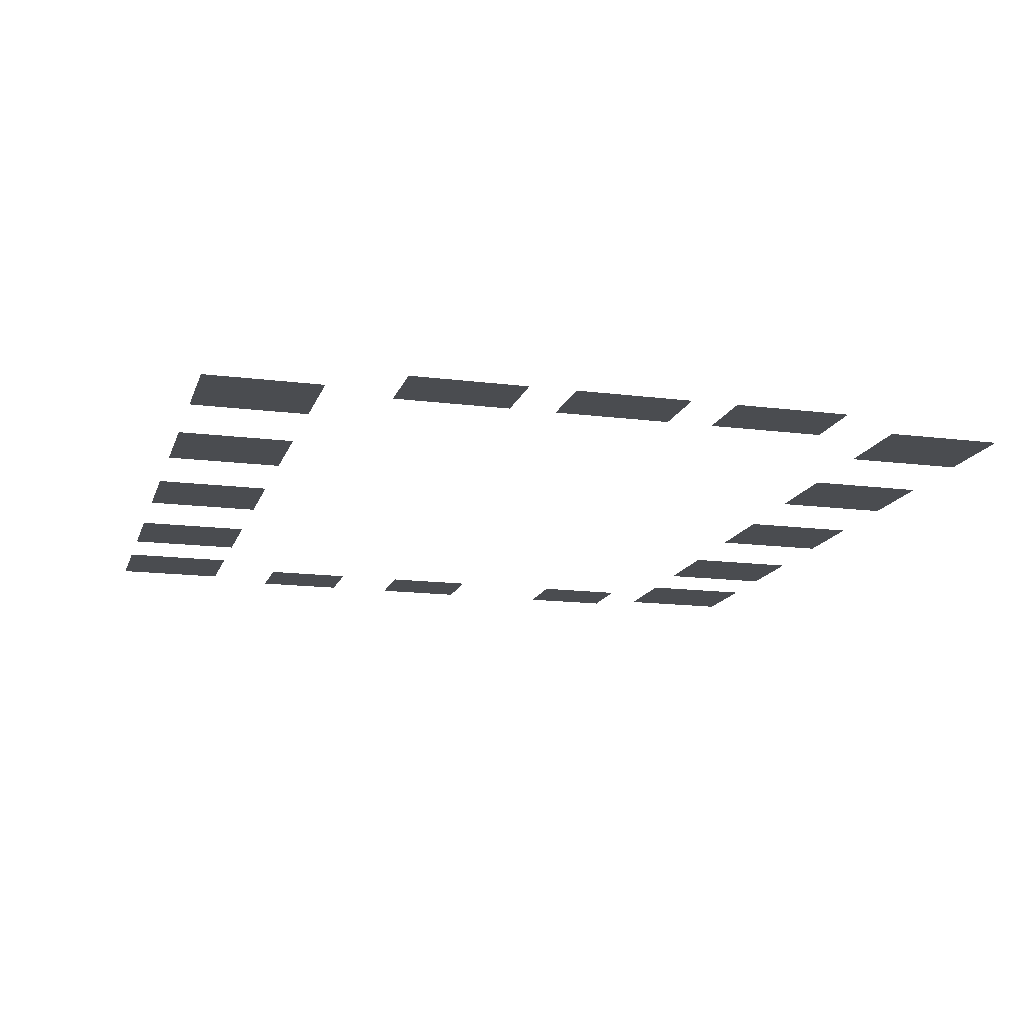
<metadata>
{"format":"obj","ext":"obj","renderer":"f3d","projection":"perspective","resolution":1024,"background":"white","views":[{"elev":-15.1,"azim":-105.4,"up":"+Z"}]}
</metadata>
<code>
v -94 -96 0
v -95 -96 0
v -95 -95 0
v -94 -95 0
v -93 -96 0
v -94 -96 0
v -94 -95 0
v -93 -95 0
v -92 -96 0
v -93 -96 0
v -93 -95 0
v -92 -95 0
v -91 -96 0
v -92 -96 0
v -92 -95 0
v -91 -95 0
v -86 -96 0
v -87 -96 0
v -87 -95 0
v -86 -95 0
v -85 -96 0
v -86 -96 0
v -86 -95 0
v -85 -95 0
v -84 -96 0
v -85 -96 0
v -85 -95 0
v -84 -95 0
v -83 -96 0
v -84 -96 0
v -84 -95 0
v -83 -95 0
v -78 -96 0
v -79 -96 0
v -79 -95 0
v -78 -95 0
v -77 -96 0
v -78 -96 0
v -78 -95 0
v -77 -95 0
v -76 -96 0
v -77 -96 0
v -77 -95 0
v -76 -95 0
v -75 -96 0
v -76 -96 0
v -76 -95 0
v -75 -95 0
v -70 -96 0
v -71 -96 0
v -71 -95 0
v -70 -95 0
v -69 -96 0
v -70 -96 0
v -70 -95 0
v -69 -95 0
v -68 -96 0
v -69 -96 0
v -69 -95 0
v -68 -95 0
v -67 -96 0
v -68 -96 0
v -68 -95 0
v -67 -95 0
v -63 -96 0
v -64 -96 0
v -64 -95 0
v -63 -95 0
v -62 -96 0
v -63 -96 0
v -63 -95 0
v -62 -95 0
v -61 -96 0
v -62 -96 0
v -62 -95 0
v -61 -95 0
v -60 -96 0
v -61 -96 0
v -61 -95 0
v -60 -95 0
v -94 -95 0
v -95 -95 0
v -95 -94 0
v -94 -94 0
v -93 -95 0
v -94 -95 0
v -94 -94 0
v -93 -94 0
v -92 -95 0
v -93 -95 0
v -93 -94 0
v -92 -94 0
v -91 -95 0
v -92 -95 0
v -92 -94 0
v -91 -94 0
v -86 -95 0
v -87 -95 0
v -87 -94 0
v -86 -94 0
v -85 -95 0
v -86 -95 0
v -86 -94 0
v -85 -94 0
v -84 -95 0
v -85 -95 0
v -85 -94 0
v -84 -94 0
v -83 -95 0
v -84 -95 0
v -84 -94 0
v -83 -94 0
v -78 -95 0
v -79 -95 0
v -79 -94 0
v -78 -94 0
v -77 -95 0
v -78 -95 0
v -78 -94 0
v -77 -94 0
v -76 -95 0
v -77 -95 0
v -77 -94 0
v -76 -94 0
v -75 -95 0
v -76 -95 0
v -76 -94 0
v -75 -94 0
v -70 -95 0
v -71 -95 0
v -71 -94 0
v -70 -94 0
v -69 -95 0
v -70 -95 0
v -70 -94 0
v -69 -94 0
v -68 -95 0
v -69 -95 0
v -69 -94 0
v -68 -94 0
v -67 -95 0
v -68 -95 0
v -68 -94 0
v -67 -94 0
v -63 -95 0
v -64 -95 0
v -64 -94 0
v -63 -94 0
v -62 -95 0
v -63 -95 0
v -63 -94 0
v -62 -94 0
v -61 -95 0
v -62 -95 0
v -62 -94 0
v -61 -94 0
v -60 -95 0
v -61 -95 0
v -61 -94 0
v -60 -94 0
v -94 -94 0
v -95 -94 0
v -95 -93 0
v -94 -93 0
v -93 -94 0
v -94 -94 0
v -94 -93 0
v -93 -93 0
v -92 -94 0
v -93 -94 0
v -93 -93 0
v -92 -93 0
v -91 -94 0
v -92 -94 0
v -92 -93 0
v -91 -93 0
v -86 -94 0
v -87 -94 0
v -87 -93 0
v -86 -93 0
v -85 -94 0
v -86 -94 0
v -86 -93 0
v -85 -93 0
v -84 -94 0
v -85 -94 0
v -85 -93 0
v -84 -93 0
v -83 -94 0
v -84 -94 0
v -84 -93 0
v -83 -93 0
v -78 -94 0
v -79 -94 0
v -79 -93 0
v -78 -93 0
v -77 -94 0
v -78 -94 0
v -78 -93 0
v -77 -93 0
v -76 -94 0
v -77 -94 0
v -77 -93 0
v -76 -93 0
v -75 -94 0
v -76 -94 0
v -76 -93 0
v -75 -93 0
v -70 -94 0
v -71 -94 0
v -71 -93 0
v -70 -93 0
v -69 -94 0
v -70 -94 0
v -70 -93 0
v -69 -93 0
v -68 -94 0
v -69 -94 0
v -69 -93 0
v -68 -93 0
v -67 -94 0
v -68 -94 0
v -68 -93 0
v -67 -93 0
v -63 -94 0
v -64 -94 0
v -64 -93 0
v -63 -93 0
v -62 -94 0
v -63 -94 0
v -63 -93 0
v -62 -93 0
v -61 -94 0
v -62 -94 0
v -62 -93 0
v -61 -93 0
v -60 -94 0
v -61 -94 0
v -61 -93 0
v -60 -93 0
v -94 -93 0
v -95 -93 0
v -95 -92 0
v -94 -92 0
v -93 -93 0
v -94 -93 0
v -94 -92 0
v -93 -92 0
v -92 -93 0
v -93 -93 0
v -93 -92 0
v -92 -92 0
v -91 -93 0
v -92 -93 0
v -92 -92 0
v -91 -92 0
v -86 -93 0
v -87 -93 0
v -87 -92 0
v -86 -92 0
v -85 -93 0
v -86 -93 0
v -86 -92 0
v -85 -92 0
v -84 -93 0
v -85 -93 0
v -85 -92 0
v -84 -92 0
v -83 -93 0
v -84 -93 0
v -84 -92 0
v -83 -92 0
v -78 -93 0
v -79 -93 0
v -79 -92 0
v -78 -92 0
v -77 -93 0
v -78 -93 0
v -78 -92 0
v -77 -92 0
v -76 -93 0
v -77 -93 0
v -77 -92 0
v -76 -92 0
v -75 -93 0
v -76 -93 0
v -76 -92 0
v -75 -92 0
v -70 -93 0
v -71 -93 0
v -71 -92 0
v -70 -92 0
v -69 -93 0
v -70 -93 0
v -70 -92 0
v -69 -92 0
v -68 -93 0
v -69 -93 0
v -69 -92 0
v -68 -92 0
v -67 -93 0
v -68 -93 0
v -68 -92 0
v -67 -92 0
v -63 -93 0
v -64 -93 0
v -64 -92 0
v -63 -92 0
v -62 -93 0
v -63 -93 0
v -63 -92 0
v -62 -92 0
v -61 -93 0
v -62 -93 0
v -62 -92 0
v -61 -92 0
v -60 -93 0
v -61 -93 0
v -61 -92 0
v -60 -92 0
v -94 -92 0
v -95 -92 0
v -95 -91 0
v -94 -91 0
v -93 -92 0
v -94 -92 0
v -94 -91 0
v -93 -91 0
v -92 -92 0
v -93 -92 0
v -93 -91 0
v -92 -91 0
v -91 -92 0
v -92 -92 0
v -92 -91 0
v -91 -91 0
v -86 -92 0
v -87 -92 0
v -87 -91 0
v -86 -91 0
v -85 -92 0
v -86 -92 0
v -86 -91 0
v -85 -91 0
v -84 -92 0
v -85 -92 0
v -85 -91 0
v -84 -91 0
v -83 -92 0
v -84 -92 0
v -84 -91 0
v -83 -91 0
v -78 -92 0
v -79 -92 0
v -79 -91 0
v -78 -91 0
v -77 -92 0
v -78 -92 0
v -78 -91 0
v -77 -91 0
v -76 -92 0
v -77 -92 0
v -77 -91 0
v -76 -91 0
v -75 -92 0
v -76 -92 0
v -76 -91 0
v -75 -91 0
v -70 -92 0
v -71 -92 0
v -71 -91 0
v -70 -91 0
v -69 -92 0
v -70 -92 0
v -70 -91 0
v -69 -91 0
v -68 -92 0
v -69 -92 0
v -69 -91 0
v -68 -91 0
v -67 -92 0
v -68 -92 0
v -68 -91 0
v -67 -91 0
v -63 -92 0
v -64 -92 0
v -64 -91 0
v -63 -91 0
v -62 -92 0
v -63 -92 0
v -63 -91 0
v -62 -91 0
v -61 -92 0
v -62 -92 0
v -62 -91 0
v -61 -91 0
v -60 -92 0
v -61 -92 0
v -61 -91 0
v -60 -91 0
v -61 -89 0
v -62 -89 0
v -62 -88 0
v -61 -88 0
v -60 -89 0
v -61 -89 0
v -61 -88 0
v -60 -88 0
v -59 -89 0
v -60 -89 0
v -60 -88 0
v -59 -88 0
v -96 -88 0
v -97 -88 0
v -97 -87 0
v -96 -87 0
v -95 -88 0
v -96 -88 0
v -96 -87 0
v -95 -87 0
v -94 -88 0
v -95 -88 0
v -95 -87 0
v -94 -87 0
v -61 -88 0
v -62 -88 0
v -62 -87 0
v -61 -87 0
v -60 -88 0
v -61 -88 0
v -61 -87 0
v -60 -87 0
v -59 -88 0
v -60 -88 0
v -60 -87 0
v -59 -87 0
v -96 -87 0
v -97 -87 0
v -97 -86 0
v -96 -86 0
v -95 -87 0
v -96 -87 0
v -96 -86 0
v -95 -86 0
v -94 -87 0
v -95 -87 0
v -95 -86 0
v -94 -86 0
v -61 -87 0
v -62 -87 0
v -62 -86 0
v -61 -86 0
v -60 -87 0
v -61 -87 0
v -61 -86 0
v -60 -86 0
v -59 -87 0
v -60 -87 0
v -60 -86 0
v -59 -86 0
v -96 -86 0
v -97 -86 0
v -97 -85 0
v -96 -85 0
v -95 -86 0
v -96 -86 0
v -96 -85 0
v -95 -85 0
v -94 -86 0
v -95 -86 0
v -95 -85 0
v -94 -85 0
v -61 -86 0
v -62 -86 0
v -62 -85 0
v -61 -85 0
v -60 -86 0
v -61 -86 0
v -61 -85 0
v -60 -85 0
v -59 -86 0
v -60 -86 0
v -60 -85 0
v -59 -85 0
v -96 -85 0
v -97 -85 0
v -97 -84 0
v -96 -84 0
v -95 -85 0
v -96 -85 0
v -96 -84 0
v -95 -84 0
v -94 -85 0
v -95 -85 0
v -95 -84 0
v -94 -84 0
v -96 -84 0
v -97 -84 0
v -97 -83 0
v -96 -83 0
v -95 -84 0
v -96 -84 0
v -96 -83 0
v -95 -83 0
v -94 -84 0
v -95 -84 0
v -95 -83 0
v -94 -83 0
v -96 -81 0
v -97 -81 0
v -97 -80 0
v -96 -80 0
v -95 -81 0
v -96 -81 0
v -96 -80 0
v -95 -80 0
v -94 -81 0
v -95 -81 0
v -95 -80 0
v -94 -80 0
v -96 -80 0
v -97 -80 0
v -97 -79 0
v -96 -79 0
v -95 -80 0
v -96 -80 0
v -96 -79 0
v -95 -79 0
v -94 -80 0
v -95 -80 0
v -95 -79 0
v -94 -79 0
v -61 -80 0
v -62 -80 0
v -62 -79 0
v -61 -79 0
v -60 -80 0
v -61 -80 0
v -61 -79 0
v -60 -79 0
v -59 -80 0
v -60 -80 0
v -60 -79 0
v -59 -79 0
v -96 -79 0
v -97 -79 0
v -97 -78 0
v -96 -78 0
v -95 -79 0
v -96 -79 0
v -96 -78 0
v -95 -78 0
v -94 -79 0
v -95 -79 0
v -95 -78 0
v -94 -78 0
v -61 -79 0
v -62 -79 0
v -62 -78 0
v -61 -78 0
v -60 -79 0
v -61 -79 0
v -61 -78 0
v -60 -78 0
v -59 -79 0
v -60 -79 0
v -60 -78 0
v -59 -78 0
v -96 -78 0
v -97 -78 0
v -97 -77 0
v -96 -77 0
v -95 -78 0
v -96 -78 0
v -96 -77 0
v -95 -77 0
v -94 -78 0
v -95 -78 0
v -95 -77 0
v -94 -77 0
v -61 -78 0
v -62 -78 0
v -62 -77 0
v -61 -77 0
v -60 -78 0
v -61 -78 0
v -61 -77 0
v -60 -77 0
v -59 -78 0
v -60 -78 0
v -60 -77 0
v -59 -77 0
v -96 -77 0
v -97 -77 0
v -97 -76 0
v -96 -76 0
v -95 -77 0
v -96 -77 0
v -96 -76 0
v -95 -76 0
v -94 -77 0
v -95 -77 0
v -95 -76 0
v -94 -76 0
v -61 -77 0
v -62 -77 0
v -62 -76 0
v -61 -76 0
v -60 -77 0
v -61 -77 0
v -61 -76 0
v -60 -76 0
v -59 -77 0
v -60 -77 0
v -60 -76 0
v -59 -76 0
v -96 -74 0
v -97 -74 0
v -97 -73 0
v -96 -73 0
v -95 -74 0
v -96 -74 0
v -96 -73 0
v -95 -73 0
v -94 -74 0
v -95 -74 0
v -95 -73 0
v -94 -73 0
v -96 -73 0
v -97 -73 0
v -97 -72 0
v -96 -72 0
v -95 -73 0
v -96 -73 0
v -96 -72 0
v -95 -72 0
v -94 -73 0
v -95 -73 0
v -95 -72 0
v -94 -72 0
v -61 -73 0
v -62 -73 0
v -62 -72 0
v -61 -72 0
v -60 -73 0
v -61 -73 0
v -61 -72 0
v -60 -72 0
v -59 -73 0
v -60 -73 0
v -60 -72 0
v -59 -72 0
v -96 -72 0
v -97 -72 0
v -97 -71 0
v -96 -71 0
v -95 -72 0
v -96 -72 0
v -96 -71 0
v -95 -71 0
v -94 -72 0
v -95 -72 0
v -95 -71 0
v -94 -71 0
v -61 -72 0
v -62 -72 0
v -62 -71 0
v -61 -71 0
v -60 -72 0
v -61 -72 0
v -61 -71 0
v -60 -71 0
v -59 -72 0
v -60 -72 0
v -60 -71 0
v -59 -71 0
v -96 -71 0
v -97 -71 0
v -97 -70 0
v -96 -70 0
v -95 -71 0
v -96 -71 0
v -96 -70 0
v -95 -70 0
v -94 -71 0
v -95 -71 0
v -95 -70 0
v -94 -70 0
v -61 -71 0
v -62 -71 0
v -62 -70 0
v -61 -70 0
v -60 -71 0
v -61 -71 0
v -61 -70 0
v -60 -70 0
v -59 -71 0
v -60 -71 0
v -60 -70 0
v -59 -70 0
v -96 -70 0
v -97 -70 0
v -97 -69 0
v -96 -69 0
v -95 -70 0
v -96 -70 0
v -96 -69 0
v -95 -69 0
v -94 -70 0
v -95 -70 0
v -95 -69 0
v -94 -69 0
v -61 -70 0
v -62 -70 0
v -62 -69 0
v -61 -69 0
v -60 -70 0
v -61 -70 0
v -61 -69 0
v -60 -69 0
v -59 -70 0
v -60 -70 0
v -60 -69 0
v -59 -69 0
v -94 -66 0
v -95 -66 0
v -95 -65 0
v -94 -65 0
v -93 -66 0
v -94 -66 0
v -94 -65 0
v -93 -65 0
v -92 -66 0
v -93 -66 0
v -93 -65 0
v -92 -65 0
v -91 -66 0
v -92 -66 0
v -92 -65 0
v -91 -65 0
v -86 -66 0
v -87 -66 0
v -87 -65 0
v -86 -65 0
v -85 -66 0
v -86 -66 0
v -86 -65 0
v -85 -65 0
v -84 -66 0
v -85 -66 0
v -85 -65 0
v -84 -65 0
v -83 -66 0
v -84 -66 0
v -84 -65 0
v -83 -65 0
v -78 -66 0
v -79 -66 0
v -79 -65 0
v -78 -65 0
v -77 -66 0
v -78 -66 0
v -78 -65 0
v -77 -65 0
v -76 -66 0
v -77 -66 0
v -77 -65 0
v -76 -65 0
v -75 -66 0
v -76 -66 0
v -76 -65 0
v -75 -65 0
v -70 -66 0
v -71 -66 0
v -71 -65 0
v -70 -65 0
v -69 -66 0
v -70 -66 0
v -70 -65 0
v -69 -65 0
v -68 -66 0
v -69 -66 0
v -69 -65 0
v -68 -65 0
v -67 -66 0
v -68 -66 0
v -68 -65 0
v -67 -65 0
v -63 -66 0
v -64 -66 0
v -64 -65 0
v -63 -65 0
v -62 -66 0
v -63 -66 0
v -63 -65 0
v -62 -65 0
v -61 -66 0
v -62 -66 0
v -62 -65 0
v -61 -65 0
v -60 -66 0
v -61 -66 0
v -61 -65 0
v -60 -65 0
v -94 -65 0
v -95 -65 0
v -95 -64 0
v -94 -64 0
v -93 -65 0
v -94 -65 0
v -94 -64 0
v -93 -64 0
v -92 -65 0
v -93 -65 0
v -93 -64 0
v -92 -64 0
v -91 -65 0
v -92 -65 0
v -92 -64 0
v -91 -64 0
v -86 -65 0
v -87 -65 0
v -87 -64 0
v -86 -64 0
v -85 -65 0
v -86 -65 0
v -86 -64 0
v -85 -64 0
v -84 -65 0
v -85 -65 0
v -85 -64 0
v -84 -64 0
v -83 -65 0
v -84 -65 0
v -84 -64 0
v -83 -64 0
v -78 -65 0
v -79 -65 0
v -79 -64 0
v -78 -64 0
v -77 -65 0
v -78 -65 0
v -78 -64 0
v -77 -64 0
v -76 -65 0
v -77 -65 0
v -77 -64 0
v -76 -64 0
v -75 -65 0
v -76 -65 0
v -76 -64 0
v -75 -64 0
v -70 -65 0
v -71 -65 0
v -71 -64 0
v -70 -64 0
v -69 -65 0
v -70 -65 0
v -70 -64 0
v -69 -64 0
v -68 -65 0
v -69 -65 0
v -69 -64 0
v -68 -64 0
v -67 -65 0
v -68 -65 0
v -68 -64 0
v -67 -64 0
v -63 -65 0
v -64 -65 0
v -64 -64 0
v -63 -64 0
v -62 -65 0
v -63 -65 0
v -63 -64 0
v -62 -64 0
v -61 -65 0
v -62 -65 0
v -62 -64 0
v -61 -64 0
v -60 -65 0
v -61 -65 0
v -61 -64 0
v -60 -64 0
v -94 -64 0
v -95 -64 0
v -95 -63 0
v -94 -63 0
v -93 -64 0
v -94 -64 0
v -94 -63 0
v -93 -63 0
v -92 -64 0
v -93 -64 0
v -93 -63 0
v -92 -63 0
v -91 -64 0
v -92 -64 0
v -92 -63 0
v -91 -63 0
v -86 -64 0
v -87 -64 0
v -87 -63 0
v -86 -63 0
v -85 -64 0
v -86 -64 0
v -86 -63 0
v -85 -63 0
v -84 -64 0
v -85 -64 0
v -85 -63 0
v -84 -63 0
v -83 -64 0
v -84 -64 0
v -84 -63 0
v -83 -63 0
v -78 -64 0
v -79 -64 0
v -79 -63 0
v -78 -63 0
v -77 -64 0
v -78 -64 0
v -78 -63 0
v -77 -63 0
v -76 -64 0
v -77 -64 0
v -77 -63 0
v -76 -63 0
v -75 -64 0
v -76 -64 0
v -76 -63 0
v -75 -63 0
v -70 -64 0
v -71 -64 0
v -71 -63 0
v -70 -63 0
v -69 -64 0
v -70 -64 0
v -70 -63 0
v -69 -63 0
v -68 -64 0
v -69 -64 0
v -69 -63 0
v -68 -63 0
v -67 -64 0
v -68 -64 0
v -68 -63 0
v -67 -63 0
v -63 -64 0
v -64 -64 0
v -64 -63 0
v -63 -63 0
v -62 -64 0
v -63 -64 0
v -63 -63 0
v -62 -63 0
v -61 -64 0
v -62 -64 0
v -62 -63 0
v -61 -63 0
v -60 -64 0
v -61 -64 0
v -61 -63 0
v -60 -63 0
v -94 -63 0
v -95 -63 0
v -95 -62 0
v -94 -62 0
v -93 -63 0
v -94 -63 0
v -94 -62 0
v -93 -62 0
v -92 -63 0
v -93 -63 0
v -93 -62 0
v -92 -62 0
v -91 -63 0
v -92 -63 0
v -92 -62 0
v -91 -62 0
v -86 -63 0
v -87 -63 0
v -87 -62 0
v -86 -62 0
v -85 -63 0
v -86 -63 0
v -86 -62 0
v -85 -62 0
v -84 -63 0
v -85 -63 0
v -85 -62 0
v -84 -62 0
v -83 -63 0
v -84 -63 0
v -84 -62 0
v -83 -62 0
v -78 -63 0
v -79 -63 0
v -79 -62 0
v -78 -62 0
v -77 -63 0
v -78 -63 0
v -78 -62 0
v -77 -62 0
v -76 -63 0
v -77 -63 0
v -77 -62 0
v -76 -62 0
v -75 -63 0
v -76 -63 0
v -76 -62 0
v -75 -62 0
v -70 -63 0
v -71 -63 0
v -71 -62 0
v -70 -62 0
v -69 -63 0
v -70 -63 0
v -70 -62 0
v -69 -62 0
v -68 -63 0
v -69 -63 0
v -69 -62 0
v -68 -62 0
v -67 -63 0
v -68 -63 0
v -68 -62 0
v -67 -62 0
v -63 -63 0
v -64 -63 0
v -64 -62 0
v -63 -62 0
v -62 -63 0
v -63 -63 0
v -63 -62 0
v -62 -62 0
v -61 -63 0
v -62 -63 0
v -62 -62 0
v -61 -62 0
v -60 -63 0
v -61 -63 0
v -61 -62 0
v -60 -62 0
v -94 -62 0
v -95 -62 0
v -95 -61 0
v -94 -61 0
v -93 -62 0
v -94 -62 0
v -94 -61 0
v -93 -61 0
v -92 -62 0
v -93 -62 0
v -93 -61 0
v -92 -61 0
v -91 -62 0
v -92 -62 0
v -92 -61 0
v -91 -61 0
v -86 -62 0
v -87 -62 0
v -87 -61 0
v -86 -61 0
v -85 -62 0
v -86 -62 0
v -86 -61 0
v -85 -61 0
v -84 -62 0
v -85 -62 0
v -85 -61 0
v -84 -61 0
v -83 -62 0
v -84 -62 0
v -84 -61 0
v -83 -61 0
v -78 -62 0
v -79 -62 0
v -79 -61 0
v -78 -61 0
v -77 -62 0
v -78 -62 0
v -78 -61 0
v -77 -61 0
v -76 -62 0
v -77 -62 0
v -77 -61 0
v -76 -61 0
v -75 -62 0
v -76 -62 0
v -76 -61 0
v -75 -61 0
v -70 -62 0
v -71 -62 0
v -71 -61 0
v -70 -61 0
v -69 -62 0
v -70 -62 0
v -70 -61 0
v -69 -61 0
v -68 -62 0
v -69 -62 0
v -69 -61 0
v -68 -61 0
v -67 -62 0
v -68 -62 0
v -68 -61 0
v -67 -61 0
v -63 -62 0
v -64 -62 0
v -64 -61 0
v -63 -61 0
v -62 -62 0
v -63 -62 0
v -63 -61 0
v -62 -61 0
v -61 -62 0
v -62 -62 0
v -62 -61 0
v -61 -61 0
v -60 -62 0
v -61 -62 0
v -61 -61 0
v -60 -61 0
g World-Right-Up-100x100tiles_mesh_0003
f 1 2 3 4
f 5 6 7 8
f 9 10 11 12
f 13 14 15 16
f 17 18 19 20
f 21 22 23 24
f 25 26 27 28
f 29 30 31 32
f 33 34 35 36
f 37 38 39 40
f 41 42 43 44
f 45 46 47 48
f 49 50 51 52
f 53 54 55 56
f 57 58 59 60
f 61 62 63 64
f 65 66 67 68
f 69 70 71 72
f 73 74 75 76
f 77 78 79 80
f 81 82 83 84
f 85 86 87 88
f 89 90 91 92
f 93 94 95 96
f 97 98 99 100
f 101 102 103 104
f 105 106 107 108
f 109 110 111 112
f 113 114 115 116
f 117 118 119 120
f 121 122 123 124
f 125 126 127 128
f 129 130 131 132
f 133 134 135 136
f 137 138 139 140
f 141 142 143 144
f 145 146 147 148
f 149 150 151 152
f 153 154 155 156
f 157 158 159 160
f 161 162 163 164
f 165 166 167 168
f 169 170 171 172
f 173 174 175 176
f 177 178 179 180
f 181 182 183 184
f 185 186 187 188
f 189 190 191 192
f 193 194 195 196
f 197 198 199 200
f 201 202 203 204
f 205 206 207 208
f 209 210 211 212
f 213 214 215 216
f 217 218 219 220
f 221 222 223 224
f 225 226 227 228
f 229 230 231 232
f 233 234 235 236
f 237 238 239 240
f 241 242 243 244
f 245 246 247 248
f 249 250 251 252
f 253 254 255 256
f 257 258 259 260
f 261 262 263 264
f 265 266 267 268
f 269 270 271 272
f 273 274 275 276
f 277 278 279 280
f 281 282 283 284
f 285 286 287 288
f 289 290 291 292
f 293 294 295 296
f 297 298 299 300
f 301 302 303 304
f 305 306 307 308
f 309 310 311 312
f 313 314 315 316
f 317 318 319 320
f 321 322 323 324
f 325 326 327 328
f 329 330 331 332
f 333 334 335 336
f 337 338 339 340
f 341 342 343 344
f 345 346 347 348
f 349 350 351 352
f 353 354 355 356
f 357 358 359 360
f 361 362 363 364
f 365 366 367 368
f 369 370 371 372
f 373 374 375 376
f 377 378 379 380
f 381 382 383 384
f 385 386 387 388
f 389 390 391 392
f 393 394 395 396
f 397 398 399 400
f 401 402 403 404
f 405 406 407 408
f 409 410 411 412
f 413 414 415 416
f 417 418 419 420
f 421 422 423 424
f 425 426 427 428
f 429 430 431 432
f 433 434 435 436
f 437 438 439 440
f 441 442 443 444
f 445 446 447 448
f 449 450 451 452
f 453 454 455 456
f 457 458 459 460
f 461 462 463 464
f 465 466 467 468
f 469 470 471 472
f 473 474 475 476
f 477 478 479 480
f 481 482 483 484
f 485 486 487 488
f 489 490 491 492
f 493 494 495 496
f 497 498 499 500
f 501 502 503 504
f 505 506 507 508
f 509 510 511 512
f 513 514 515 516
f 517 518 519 520
f 521 522 523 524
f 525 526 527 528
f 529 530 531 532
f 533 534 535 536
f 537 538 539 540
f 541 542 543 544
f 545 546 547 548
f 549 550 551 552
f 553 554 555 556
f 557 558 559 560
f 561 562 563 564
f 565 566 567 568
f 569 570 571 572
f 573 574 575 576
f 577 578 579 580
f 581 582 583 584
f 585 586 587 588
f 589 590 591 592
f 593 594 595 596
f 597 598 599 600
f 601 602 603 604
f 605 606 607 608
f 609 610 611 612
f 613 614 615 616
f 617 618 619 620
f 621 622 623 624
f 625 626 627 628
f 629 630 631 632
f 633 634 635 636
f 637 638 639 640
f 641 642 643 644
f 645 646 647 648
f 649 650 651 652
f 653 654 655 656
f 657 658 659 660
f 661 662 663 664
f 665 666 667 668
f 669 670 671 672
f 673 674 675 676
f 677 678 679 680
f 681 682 683 684
f 685 686 687 688
f 689 690 691 692
f 693 694 695 696
f 697 698 699 700
f 701 702 703 704
f 705 706 707 708
f 709 710 711 712
f 713 714 715 716
f 717 718 719 720
f 721 722 723 724
f 725 726 727 728
f 729 730 731 732
f 733 734 735 736
f 737 738 739 740
f 741 742 743 744
f 745 746 747 748
f 749 750 751 752
f 753 754 755 756
f 757 758 759 760
f 761 762 763 764
f 765 766 767 768
f 769 770 771 772
f 773 774 775 776
f 777 778 779 780
f 781 782 783 784
f 785 786 787 788
f 789 790 791 792
f 793 794 795 796
f 797 798 799 800
f 801 802 803 804
f 805 806 807 808
f 809 810 811 812
f 813 814 815 816
f 817 818 819 820
f 821 822 823 824
f 825 826 827 828
f 829 830 831 832
f 833 834 835 836
f 837 838 839 840
f 841 842 843 844
f 845 846 847 848
f 849 850 851 852
f 853 854 855 856
f 857 858 859 860
f 861 862 863 864
f 865 866 867 868
f 869 870 871 872
f 873 874 875 876
f 877 878 879 880
f 881 882 883 884
f 885 886 887 888
f 889 890 891 892
f 893 894 895 896
f 897 898 899 900
f 901 902 903 904
f 905 906 907 908
f 909 910 911 912
f 913 914 915 916
f 917 918 919 920
f 921 922 923 924
f 925 926 927 928
f 929 930 931 932
f 933 934 935 936
f 937 938 939 940
f 941 942 943 944
f 945 946 947 948
f 949 950 951 952
f 953 954 955 956
f 957 958 959 960
f 961 962 963 964
f 965 966 967 968
f 969 970 971 972
f 973 974 975 976
f 977 978 979 980
f 981 982 983 984
f 985 986 987 988
f 989 990 991 992
f 993 994 995 996
f 997 998 999 1000
f 1001 1002 1003 1004
f 1005 1006 1007 1008
f 1009 1010 1011 1012
f 1013 1014 1015 1016
f 1017 1018 1019 1020
f 1021 1022 1023 1024
f 1025 1026 1027 1028
f 1029 1030 1031 1032
f 1033 1034 1035 1036
f 1037 1038 1039 1040
f 1041 1042 1043 1044
f 1045 1046 1047 1048
f 1049 1050 1051 1052
f 1053 1054 1055 1056
f 1057 1058 1059 1060
f 1061 1062 1063 1064
f 1065 1066 1067 1068
f 1069 1070 1071 1072
f 1073 1074 1075 1076
f 1077 1078 1079 1080
f 1081 1082 1083 1084
f 1085 1086 1087 1088
f 1089 1090 1091 1092
f 1093 1094 1095 1096
f 1097 1098 1099 1100
f 1101 1102 1103 1104
f 1105 1106 1107 1108
f 1109 1110 1111 1112
f 1113 1114 1115 1116
f 1117 1118 1119 1120
f 1121 1122 1123 1124

</code>
